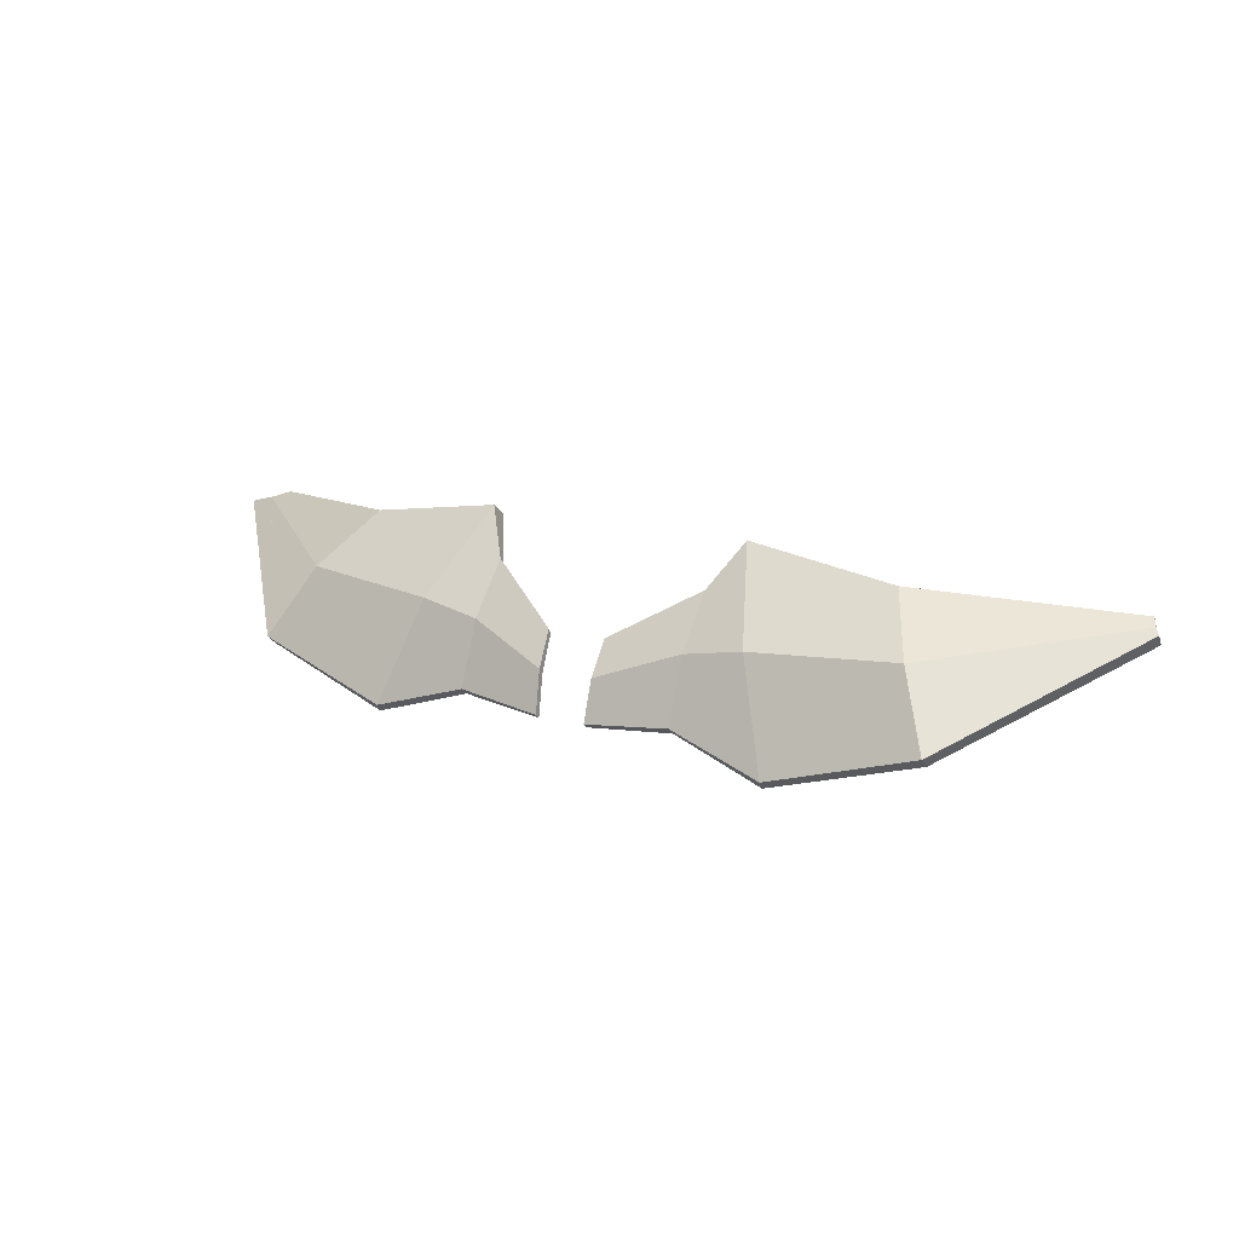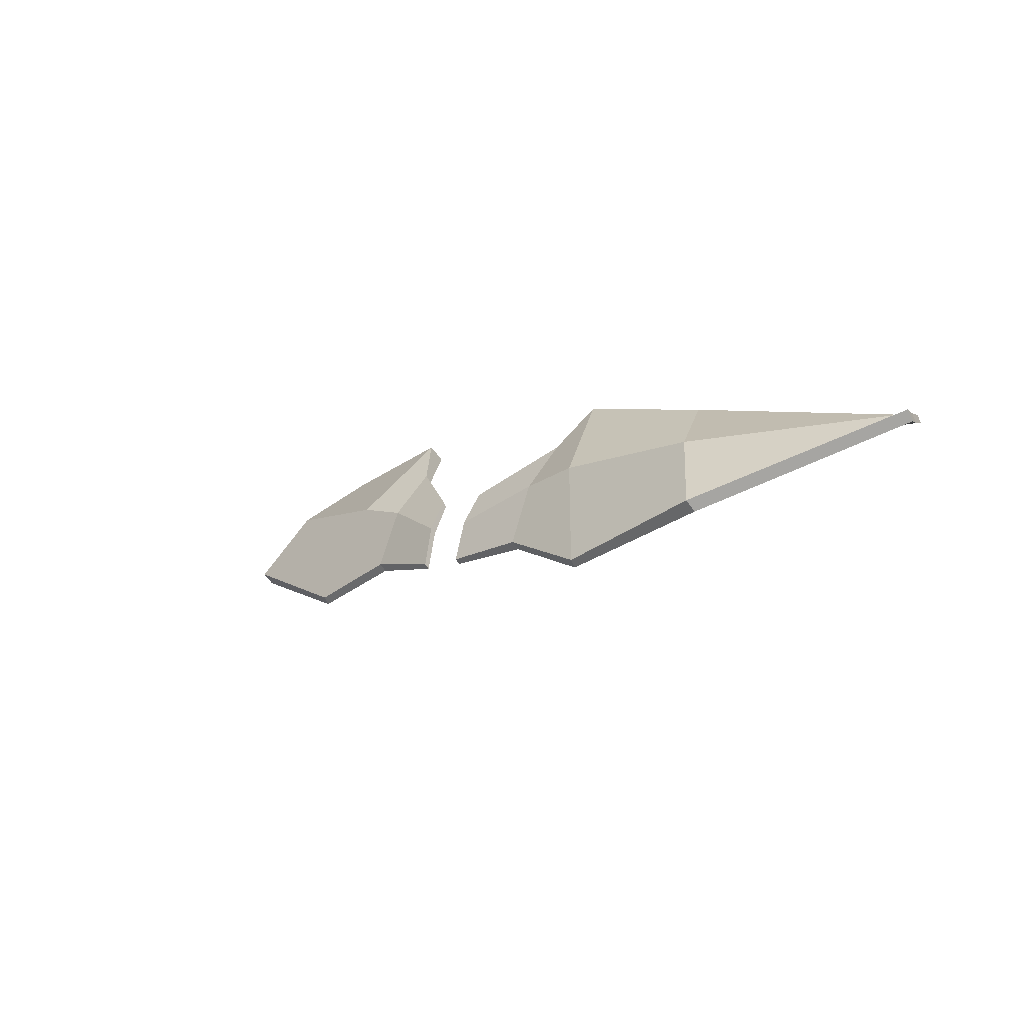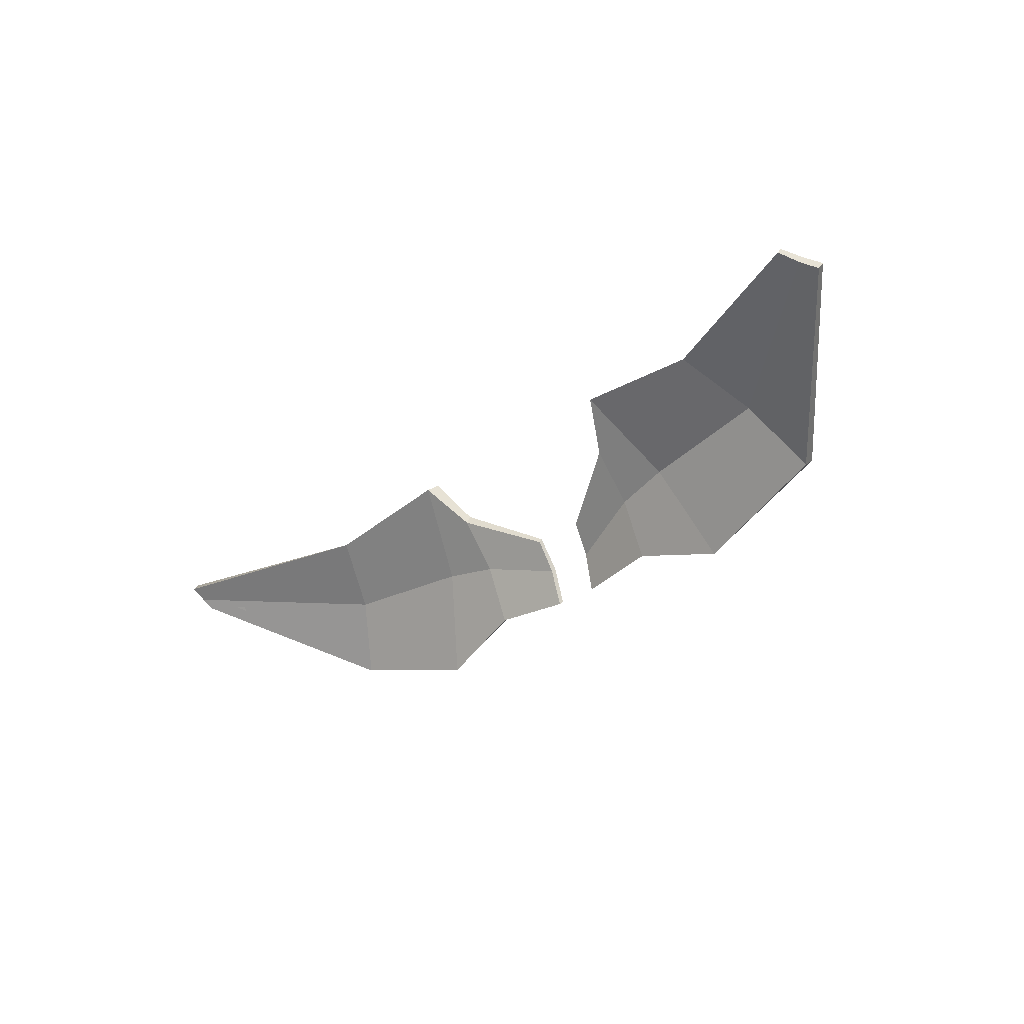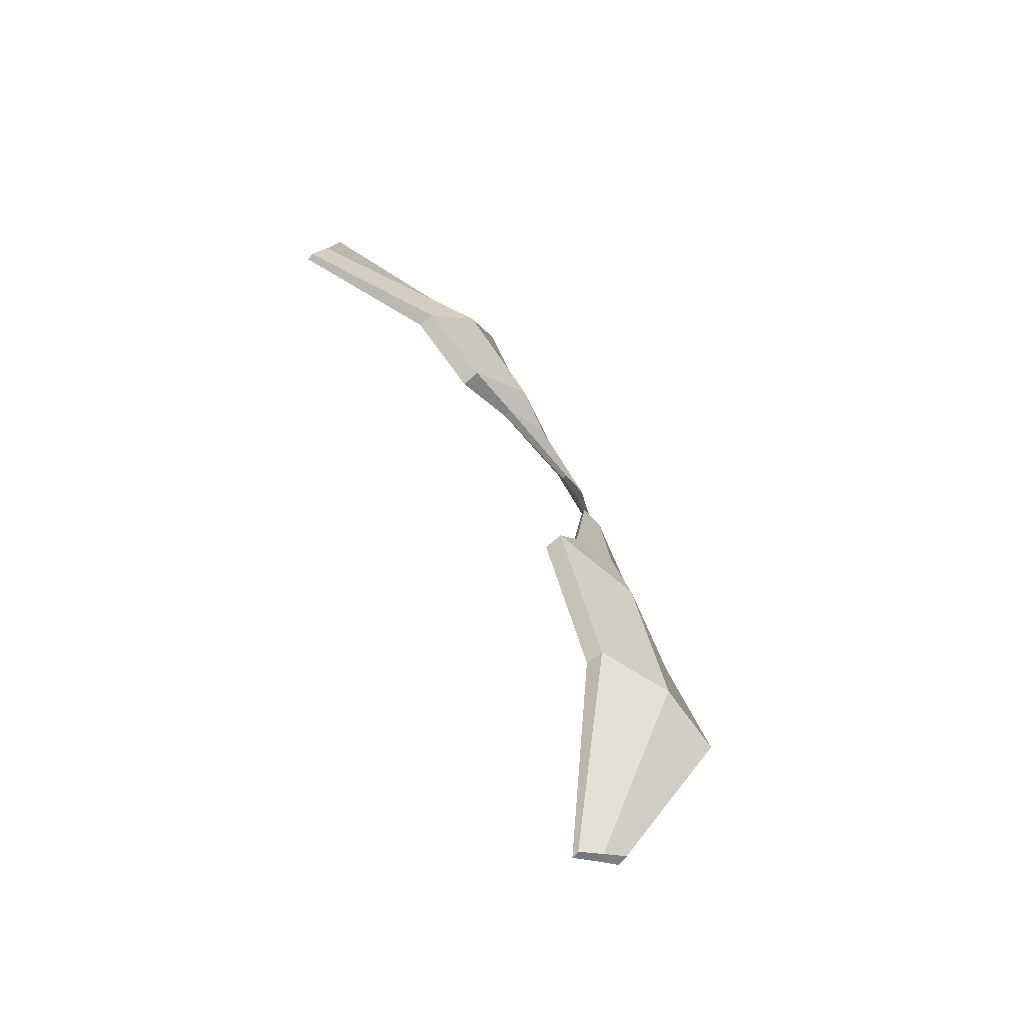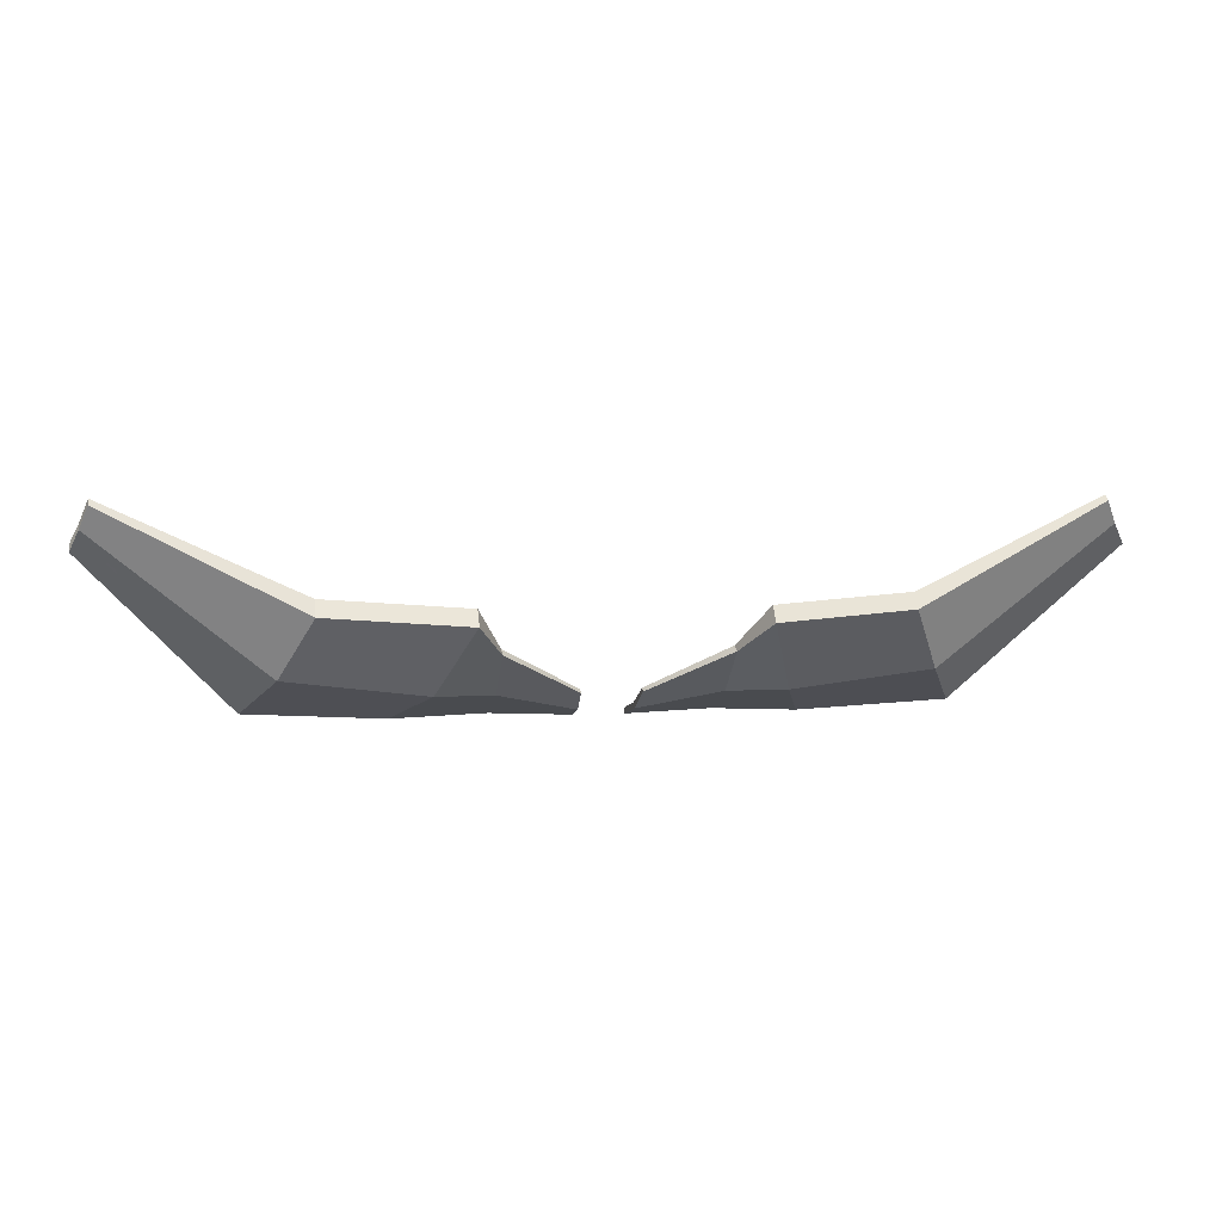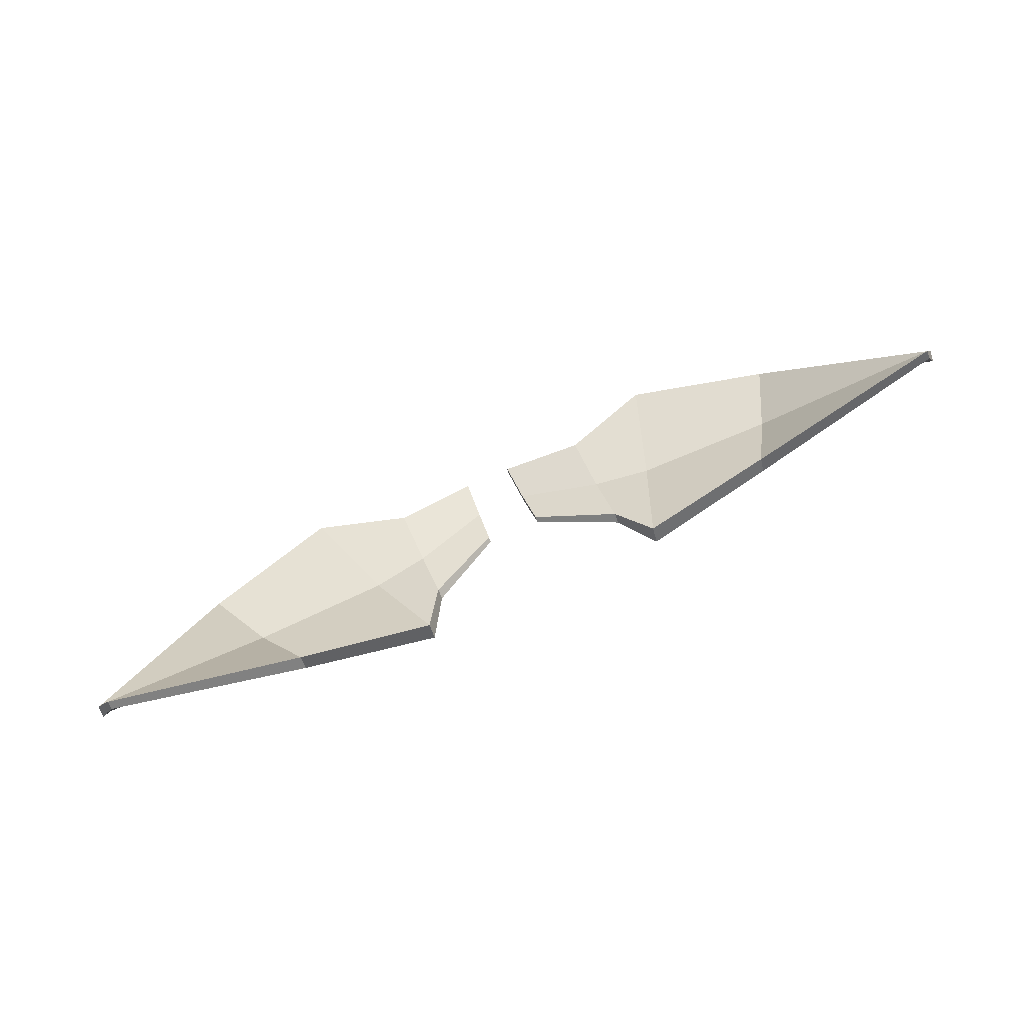
<metadata>
{"format":"obj","ext":"obj","renderer":"f3d","projection":"perspective","resolution":1024,"background":"white","views":[{"elev":16.3,"azim":-149.3,"up":"+Y"},{"elev":-10.0,"azim":-132.8,"up":"+Y"},{"elev":-29.9,"azim":46.3,"up":"+Y"},{"elev":46.0,"azim":70.5,"up":"+Y"},{"elev":4.4,"azim":169.8,"up":"+Z"},{"elev":76.7,"azim":156.3,"up":"+Z"}]}
</metadata>
<code>
o Wings.001_Cube.003
v 0.002148 0.09972 -0.1556
v 0.00218 0.1036 -0.158
v 0.005273 0.04448 -0.1767
v 0.005318 0.04778 -0.1805
v -0.05836 0.1315 -0.1231
v -0.05831 0.1389 -0.1267
v -0.05904 0.04986 -0.1712
v -0.05898 0.05491 -0.177
v -0.1302 0.03236 -0.1825
v -0.1302 0.02694 -0.1786
v -0.07808 0.1618 -0.09248
v -0.07804 0.1712 -0.1044
v -0.2381 0.06499 -0.1726
v -0.2382 0.05767 -0.164
v -0.1863 0.145 -0.08568
v -0.1863 0.1528 -0.09776
v -0.3477 0.1322 -0.05341
v -0.3477 0.1243 -0.04751
v -0.3347 0.1296 -0.01771
v -0.3347 0.1351 -0.02195
v 0.003702 0.07482 -0.169
v 0.003744 0.07895 -0.173
v -0.05868 0.09478 -0.1521
v -0.05862 0.1021 -0.1587
v -0.1037 0.1025 -0.1465
v -0.1036 0.1107 -0.1577
v -0.2118 0.1078 -0.132
v -0.2117 0.1163 -0.144
v -0.3411 0.1262 -0.03377
v -0.3411 0.133 -0.03853
f 21 3 4 22
f 3 7 8 4
f 24 26 12 6
f 5 1 2 6
f 21 1 5 23
f 24 6 2 22
f 12 16 15 11
f 7 10 9 8
f 6 12 11 5
f 23 25 10 7
f 27 29 18 14
f 25 27 14 10
f 26 28 16 12
f 10 14 13 9
f 29 19 20 30
f 28 30 20 16
f 14 18 17 13
f 16 20 19 15
f 13 17 30 28
f 18 29 30 17
f 9 13 28 26
f 11 15 27 25
f 15 19 29 27
f 5 11 25 23
f 8 24 22 4
f 3 21 23 7
f 8 9 26 24
f 1 21 22 2
o Wings_Cube.002
v 0.04711 0.09972 -0.1556
v 0.04708 0.1036 -0.158
v 0.04399 0.04448 -0.1767
v 0.04394 0.04778 -0.1805
v 0.1076 0.1315 -0.1231
v 0.1076 0.1389 -0.1267
v 0.1083 0.04986 -0.1712
v 0.1082 0.05491 -0.177
v 0.1794 0.03236 -0.1825
v 0.1795 0.02694 -0.1786
v 0.1273 0.1618 -0.09248
v 0.1273 0.1712 -0.1044
v 0.2873 0.06499 -0.1726
v 0.2874 0.05767 -0.164
v 0.2356 0.145 -0.08568
v 0.2356 0.1528 -0.09776
v 0.397 0.1322 -0.05341
v 0.397 0.1243 -0.04751
v 0.384 0.1296 -0.01771
v 0.384 0.1351 -0.02195
v 0.04556 0.07482 -0.169
v 0.04552 0.07895 -0.173
v 0.1079 0.09478 -0.1521
v 0.1079 0.1021 -0.1587
v 0.153 0.1025 -0.1465
v 0.1529 0.1107 -0.1577
v 0.261 0.1078 -0.132
v 0.261 0.1163 -0.144
v 0.3904 0.1262 -0.03377
v 0.3904 0.133 -0.03853
f 51 52 34 33
f 33 34 38 37
f 54 36 42 56
f 35 36 32 31
f 51 53 35 31
f 54 52 32 36
f 42 41 45 46
f 37 38 39 40
f 36 35 41 42
f 53 37 40 55
f 57 44 48 59
f 55 40 44 57
f 56 42 46 58
f 40 39 43 44
f 59 60 50 49
f 58 46 50 60
f 44 43 47 48
f 46 45 49 50
f 43 58 60 47
f 48 47 60 59
f 39 56 58 43
f 41 55 57 45
f 45 57 59 49
f 35 53 55 41
f 38 34 52 54
f 33 37 53 51
f 38 54 56 39
f 31 32 52 51

</code>
